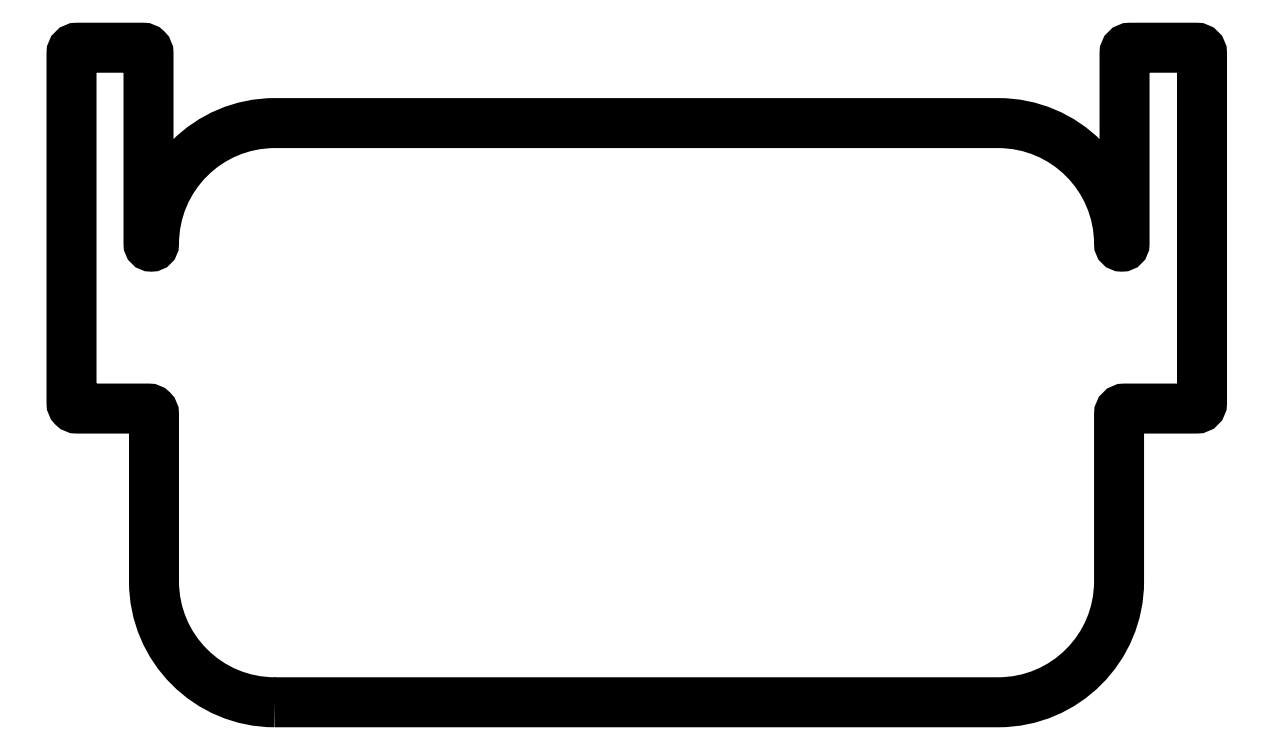
<metadata>
{"format":"dxf","ext":"dxf","renderer":"ezdxf+matplotlib","layout":"modelspace","background":"white","min_lineweight":24,"dpi":150}
</metadata>
<code>
0
SECTION
2
ENTITIES
0
LWPOLYLINE
8
0
90
26
70
1
43
0
10
14.02
20
-55.12
10
79.92
20
-55.12
42
0.4142
10
90.92
20
-44.12
10
90.92
20
-28.87
42
-0.4142
10
91.42
20
-28.37
10
97.98
20
-28.37
42
0.4142
10
98.48
20
-27.87
10
98.48
20
4
42
0.4142
10
97.98
20
4.5
10
91.92
20
4.5
42
0.4142
10
91.42
20
4
10
91.42
20
-13.37
42
-1
10
90.92
20
-13.37
42
0.4142
10
79.92
20
-2.364
10
14.02
20
-2.364
42
0.4142
10
3.013
20
-13.37
42
-1
10
2.513
20
-13.37
10
2.513
20
4
42
0.4142
10
2.013
20
4.5
10
-4
20
4.5
42
0.4142
10
-4.5
20
4
10
-4.5
20
-27.87
42
0.4142
10
-4
20
-28.37
10
2.513
20
-28.37
42
-0.4142
10
3.013
20
-28.87
10
3.013
20
-44.12
42
0.4142
0
ENDSEC
0
EOF

</code>
